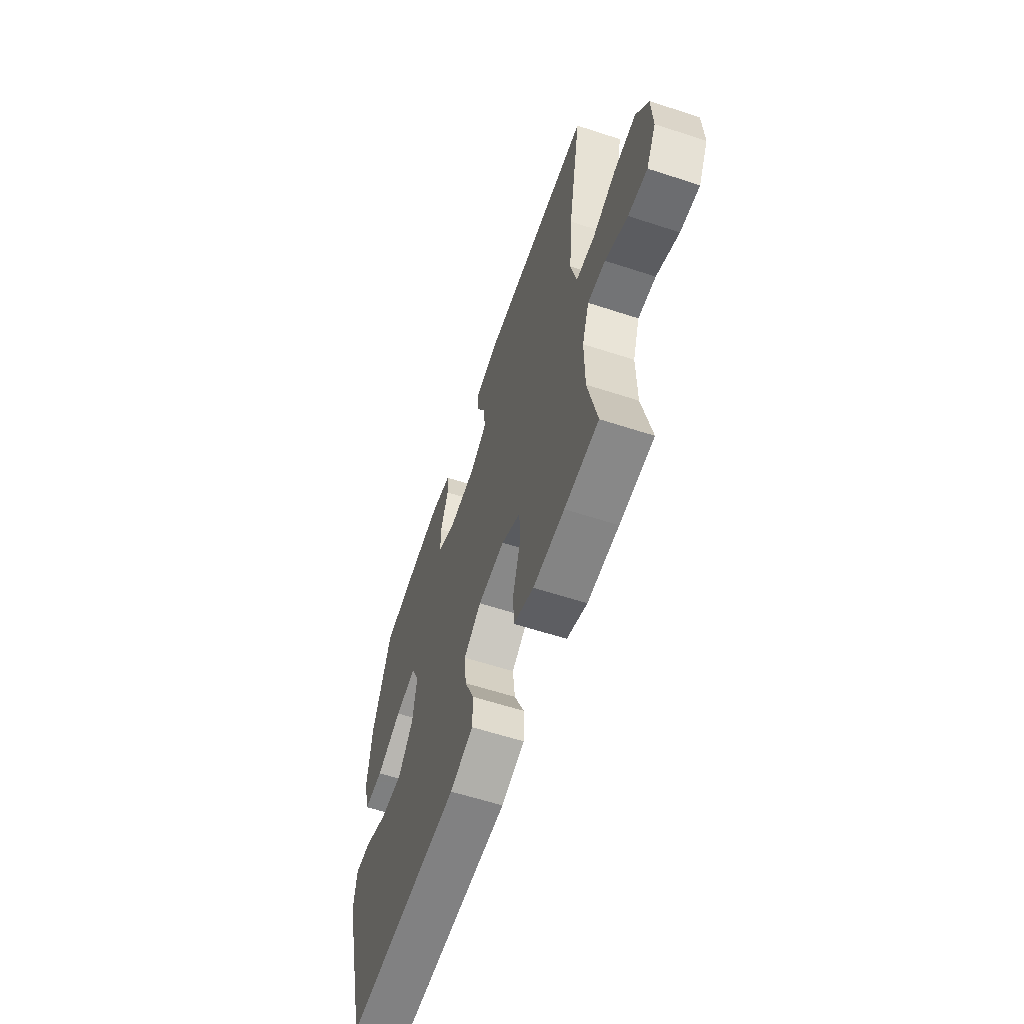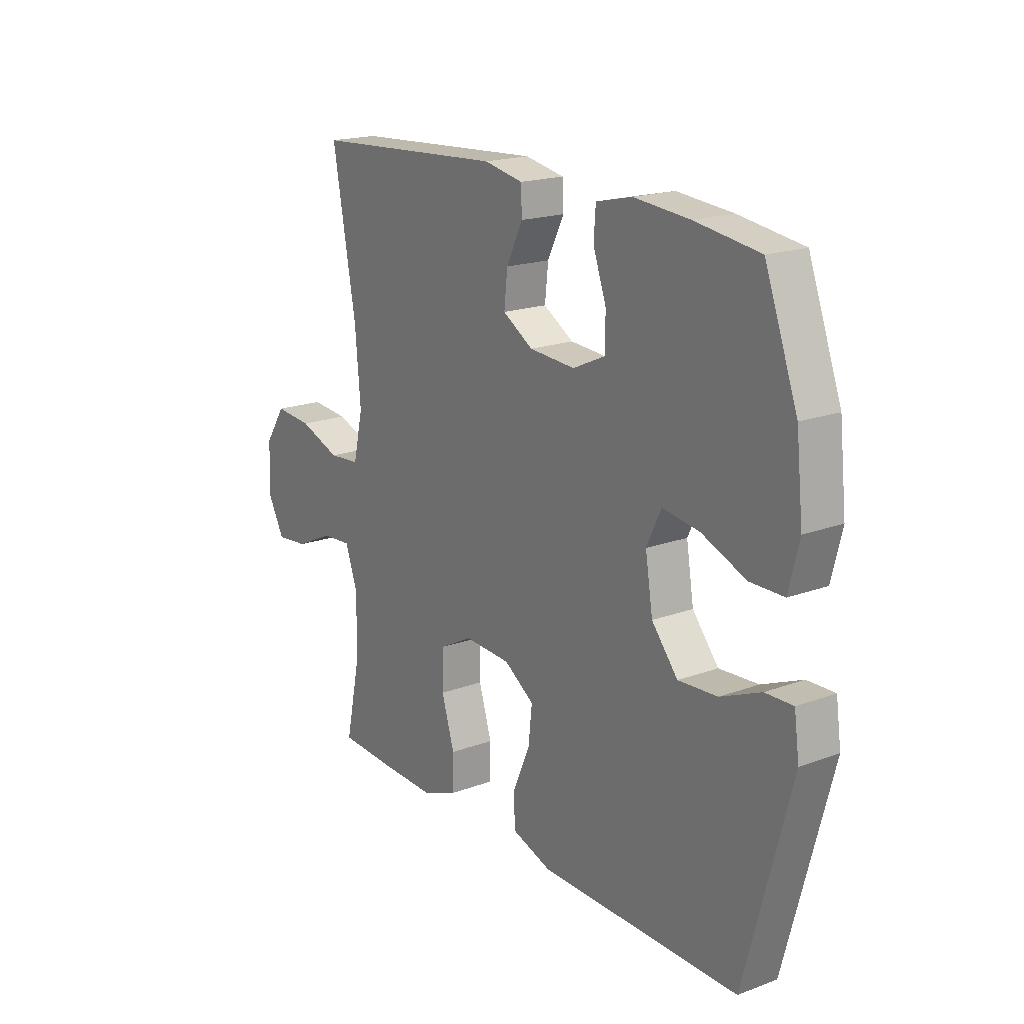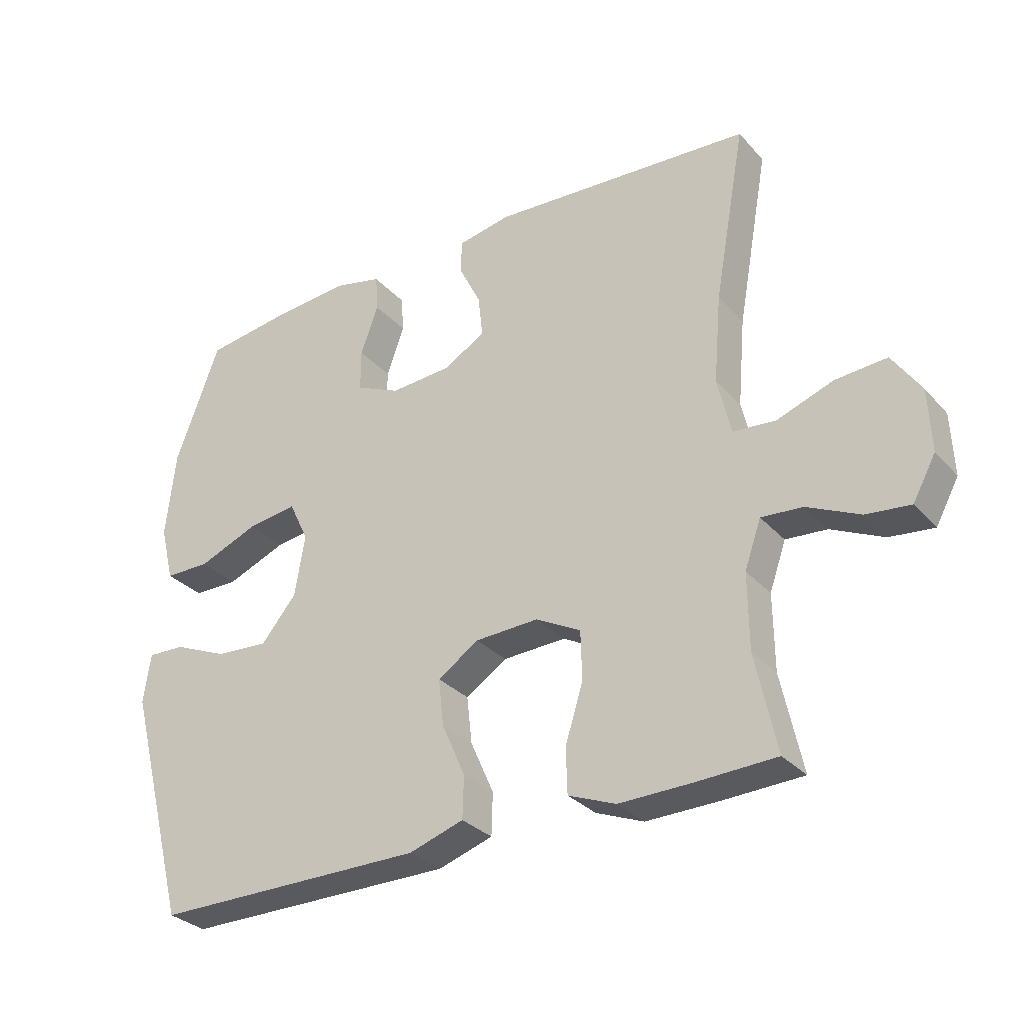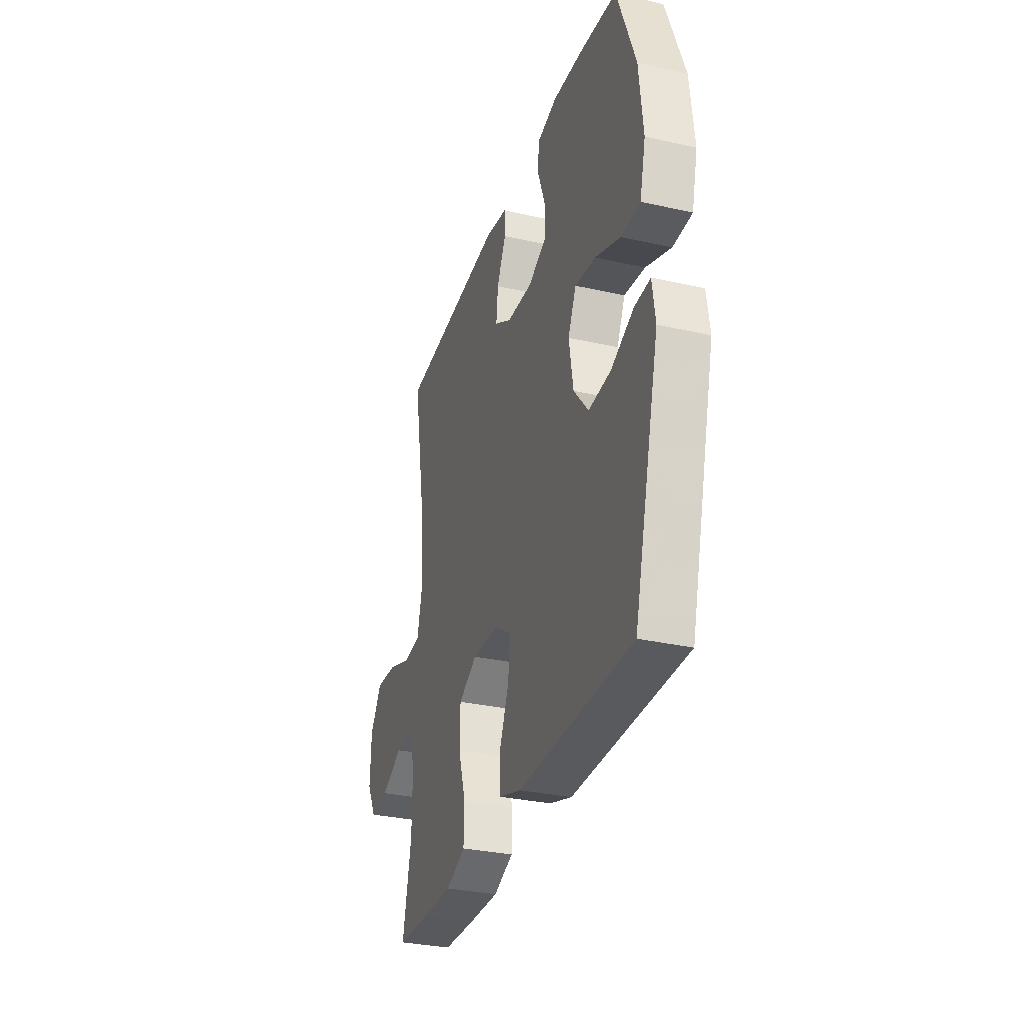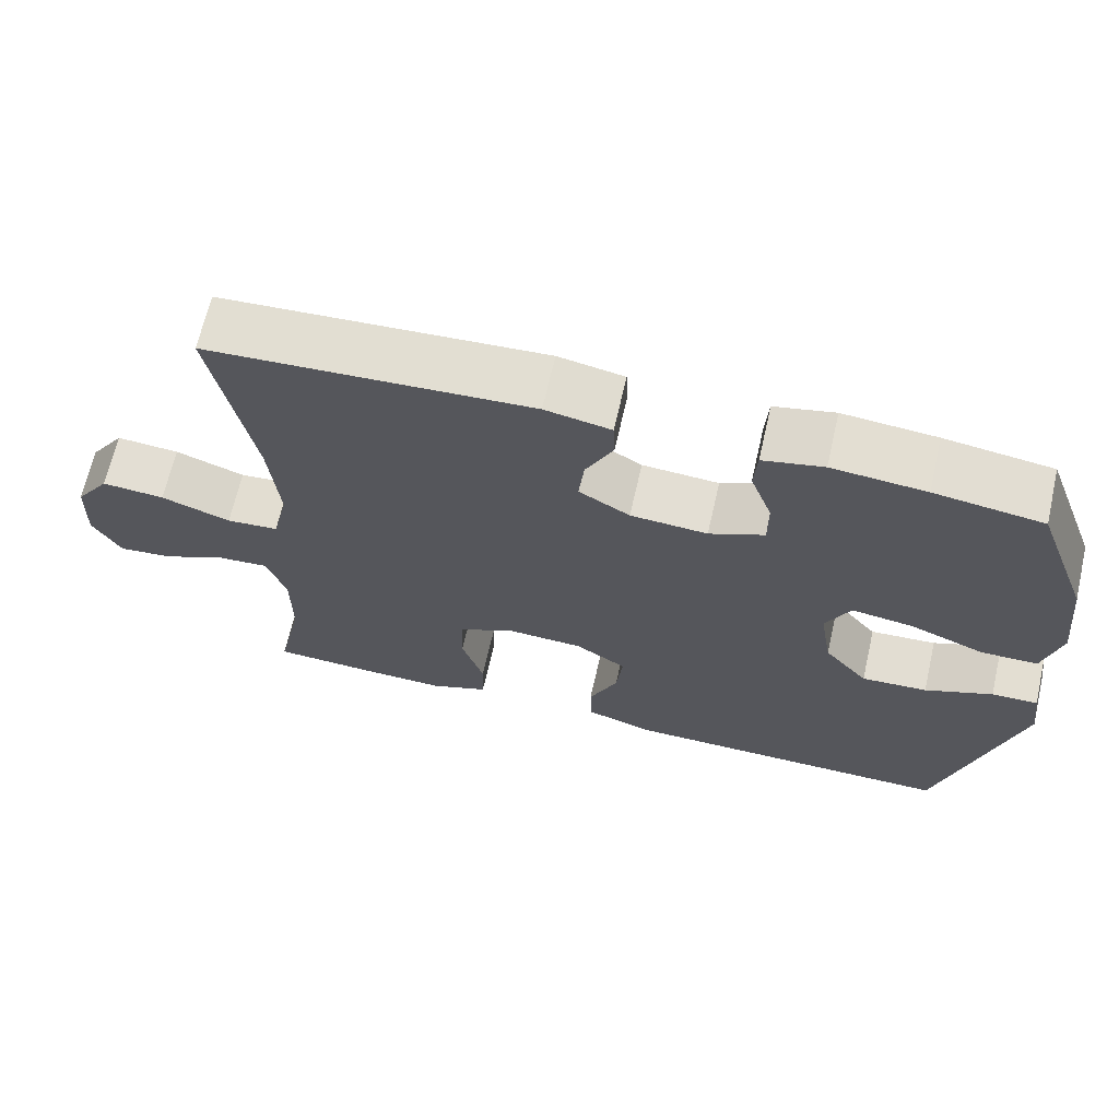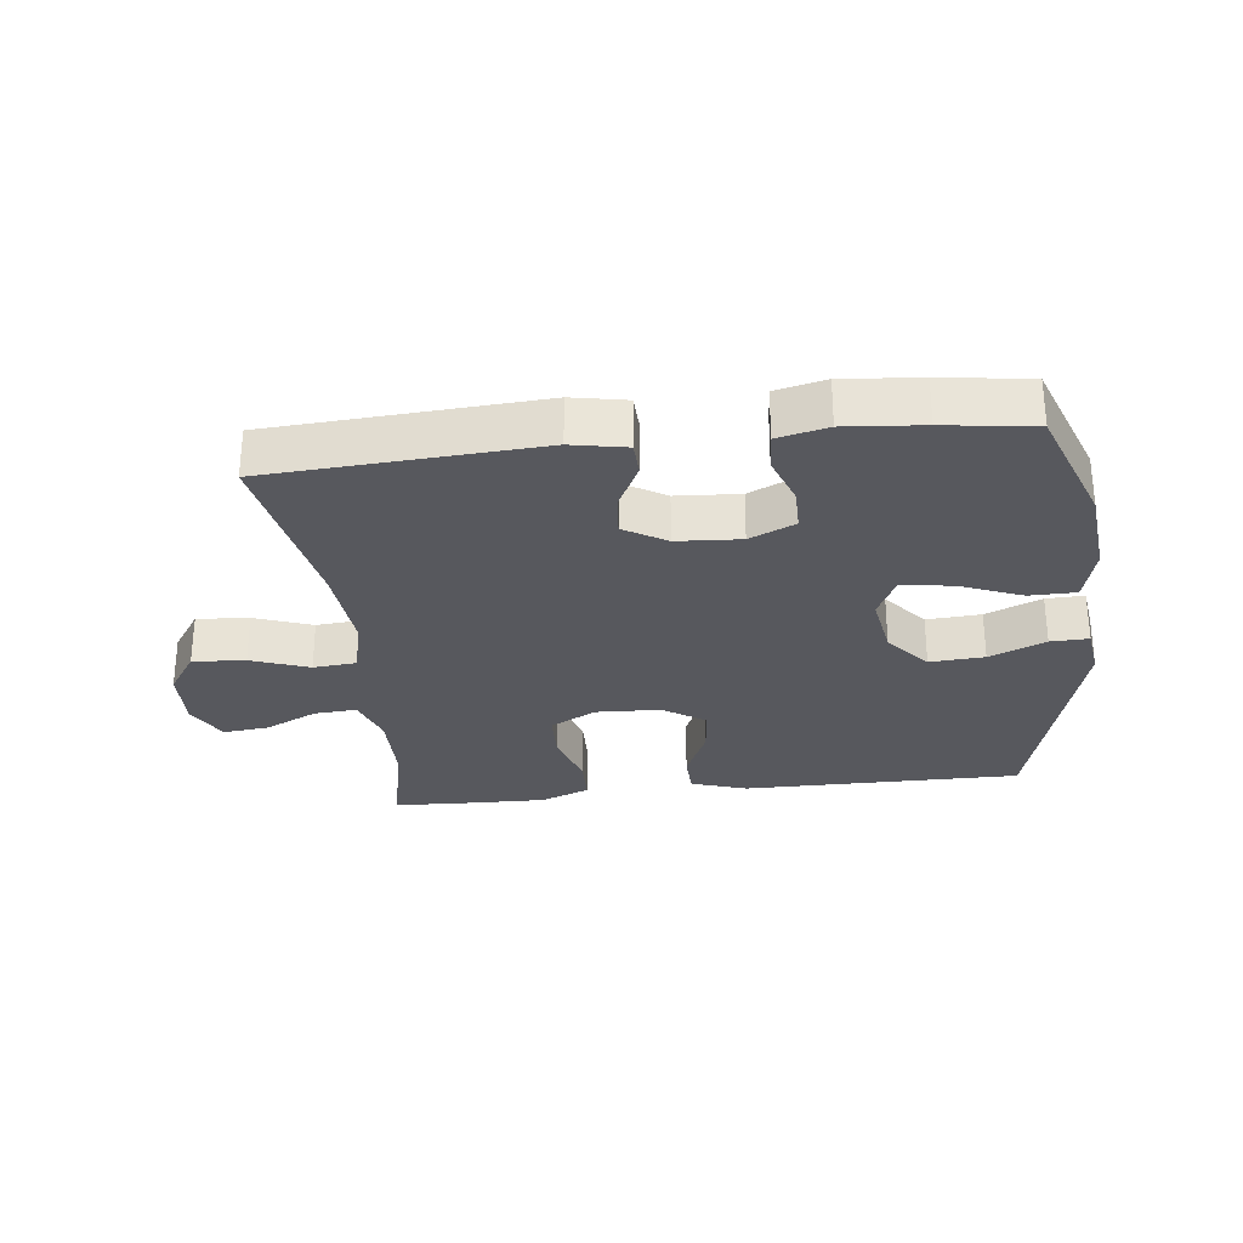
<metadata>
{"format":"obj","ext":"obj","renderer":"f3d","projection":"perspective","resolution":1024,"background":"white","views":[{"elev":-60.4,"azim":-108.5,"up":"+Z"},{"elev":18.8,"azim":55.1,"up":"+Z"},{"elev":-30.7,"azim":-146.2,"up":"+Z"},{"elev":-31.6,"azim":72.3,"up":"+Z"},{"elev":67.2,"azim":12.9,"up":"+Z"},{"elev":-28.9,"azim":6.5,"up":"+Y"}]}
</metadata>
<code>
v 0.5 0.07 -0.5
v 0.205 0.07 -0.5
v 0.07 0.07 -0.5
v -0.016 0.07 -0.472
v -0.018 0.07 -0.406
v 0.019 0.07 -0.322
v 0.027 0.07 -0.248
v -0.038 0.07 -0.205
v -0.138 0.07 -0.201
v -0.209 0.07 -0.239
v -0.211 0.07 -0.316
v -0.183 0.07 -0.406
v -0.185 0.07 -0.477
v -0.26 0.07 -0.507
v -0.375 0.07 -0.505
v -0.5 0.07 -0.5
v -0.467 0.07 -0.346
v -0.466 0.07 -0.227
v -0.492 0.07 -0.153
v -0.557 0.07 -0.158
v -0.639 0.07 -0.197
v -0.709 0.07 -0.205
v -0.745 0.07 -0.139
v -0.741 0.07 -0.041
v -0.696 0.07 0.026
v -0.615 0.07 0.02
v -0.526 0.07 -0.012
v -0.459 0.07 -0.006
v -0.438 0.07 0.085
v -0.45 0.07 0.223
v -0.5 0.07 0.5
v -0.086 0.07 0.527
v -0.002 0.07 0.511
v 0 0.07 0.459
v -0.035 0.07 0.388
v -0.042 0.07 0.322
v 0.023 0.07 0.283
v 0.121 0.07 0.277
v 0.191 0.07 0.309
v 0.191 0.07 0.375
v 0.163 0.07 0.453
v 0.167 0.07 0.511
v 0.244 0.07 0.529
v 0.363 0.07 0.519
v 0.5 0.07 0.5
v 0.57 0.07 0.311
v 0.585 0.07 0.173
v 0.563 0.07 0.085
v 0.491 0.07 0.084
v 0.396 0.07 0.122
v 0.317 0.07 0.133
v 0.286 0.07 0.068
v 0.302 0.07 -0.029
v 0.358 0.07 -0.096
v 0.442 0.07 -0.09
v 0.528 0.07 -0.053
v 0.587 0.07 -0.051
v 0.598 0.07 -0.129
v 0.5 0 -0.5
v 0.205 0 -0.5
v 0.07 0 -0.5
v -0.016 0 -0.472
v -0.018 0 -0.406
v 0.019 0 -0.322
v 0.027 0 -0.248
v -0.038 0 -0.205
v -0.138 0 -0.201
v -0.209 0 -0.239
v -0.211 0 -0.316
v -0.183 0 -0.406
v -0.185 0 -0.477
v -0.26 0 -0.507
v -0.375 0 -0.505
v -0.5 0 -0.5
v -0.467 0 -0.346
v -0.466 0 -0.227
v -0.492 0 -0.153
v -0.557 0 -0.158
v -0.639 0 -0.197
v -0.709 0 -0.205
v -0.745 0 -0.139
v -0.741 0 -0.041
v -0.696 0 0.026
v -0.615 0 0.02
v -0.526 0 -0.012
v -0.459 0 -0.006
v -0.438 0 0.085
v -0.45 0 0.223
v -0.5 0 0.5
v -0.086 0 0.527
v -0.002 0 0.511
v 0 0 0.459
v -0.035 0 0.388
v -0.042 0 0.322
v 0.023 0 0.283
v 0.121 0 0.277
v 0.191 0 0.309
v 0.191 0 0.375
v 0.163 0 0.453
v 0.167 0 0.511
v 0.244 0 0.529
v 0.363 0 0.519
v 0.5 0 0.5
v 0.57 0 0.311
v 0.585 0 0.173
v 0.563 0 0.085
v 0.491 0 0.084
v 0.396 0 0.122
v 0.317 0 0.133
v 0.286 0 0.068
v 0.302 0 -0.029
v 0.358 0 -0.096
v 0.442 0 -0.09
v 0.528 0 -0.053
v 0.587 0 -0.051
v 0.598 0 -0.129
f 55 56 57 58
f 54 55 58 1
f 53 54 1 2
f 52 53 2 3
f 47 48 49 50
f 47 50 51
f 46 47 51
f 45 46 51
f 44 45 51
f 43 44 51 52
f 40 41 42 43
f 39 40 43 52
f 32 33 34 35
f 30 31 32 35
f 29 30 35 36
f 28 29 36 37
f 24 25 26 27
f 24 27 28
f 23 24 28
f 20 21 22 23
f 19 20 23 28
f 18 19 28 37
f 14 15 16 17
f 11 12 13 14
f 10 11 14 17
f 9 10 17 18
f 3 4 5 6
f 3 6 7
f 38 39 52 3
f 9 18 37 38
f 8 9 38
f 7 8 38
f 3 7 38
f 116 115 114 113
f 59 116 113 112
f 60 59 112 111
f 61 60 111 110
f 108 107 106 105
f 109 108 105
f 109 105 104
f 109 104 103
f 109 103 102
f 110 109 102 101
f 101 100 99 98
f 110 101 98 97
f 93 92 91 90
f 93 90 89 88
f 94 93 88 87
f 95 94 87 86
f 85 84 83 82
f 86 85 82
f 86 82 81
f 81 80 79 78
f 86 81 78 77
f 95 86 77 76
f 75 74 73 72
f 72 71 70 69
f 75 72 69 68
f 76 75 68 67
f 64 63 62 61
f 65 64 61
f 61 110 97 96
f 96 95 76 67
f 96 67 66
f 96 66 65
f 96 65 61
f 1 59 60 2
f 2 60 61 3
f 3 61 62 4
f 4 62 63 5
f 5 63 64 6
f 6 64 65 7
f 7 65 66 8
f 8 66 67 9
f 9 67 68 10
f 10 68 69 11
f 11 69 70 12
f 12 70 71 13
f 13 71 72 14
f 14 72 73 15
f 15 73 74 16
f 16 74 75 17
f 17 75 76 18
f 18 76 77 19
f 19 77 78 20
f 20 78 79 21
f 21 79 80 22
f 22 80 81 23
f 23 81 82 24
f 24 82 83 25
f 25 83 84 26
f 26 84 85 27
f 27 85 86 28
f 28 86 87 29
f 29 87 88 30
f 30 88 89 31
f 31 89 90 32
f 32 90 91 33
f 33 91 92 34
f 34 92 93 35
f 35 93 94 36
f 36 94 95 37
f 37 95 96 38
f 38 96 97 39
f 39 97 98 40
f 40 98 99 41
f 41 99 100 42
f 42 100 101 43
f 43 101 102 44
f 44 102 103 45
f 45 103 104 46
f 46 104 105 47
f 47 105 106 48
f 48 106 107 49
f 49 107 108 50
f 50 108 109 51
f 51 109 110 52
f 52 110 111 53
f 53 111 112 54
f 54 112 113 55
f 55 113 114 56
f 56 114 115 57
f 57 115 116 58
f 58 116 59 1

</code>
